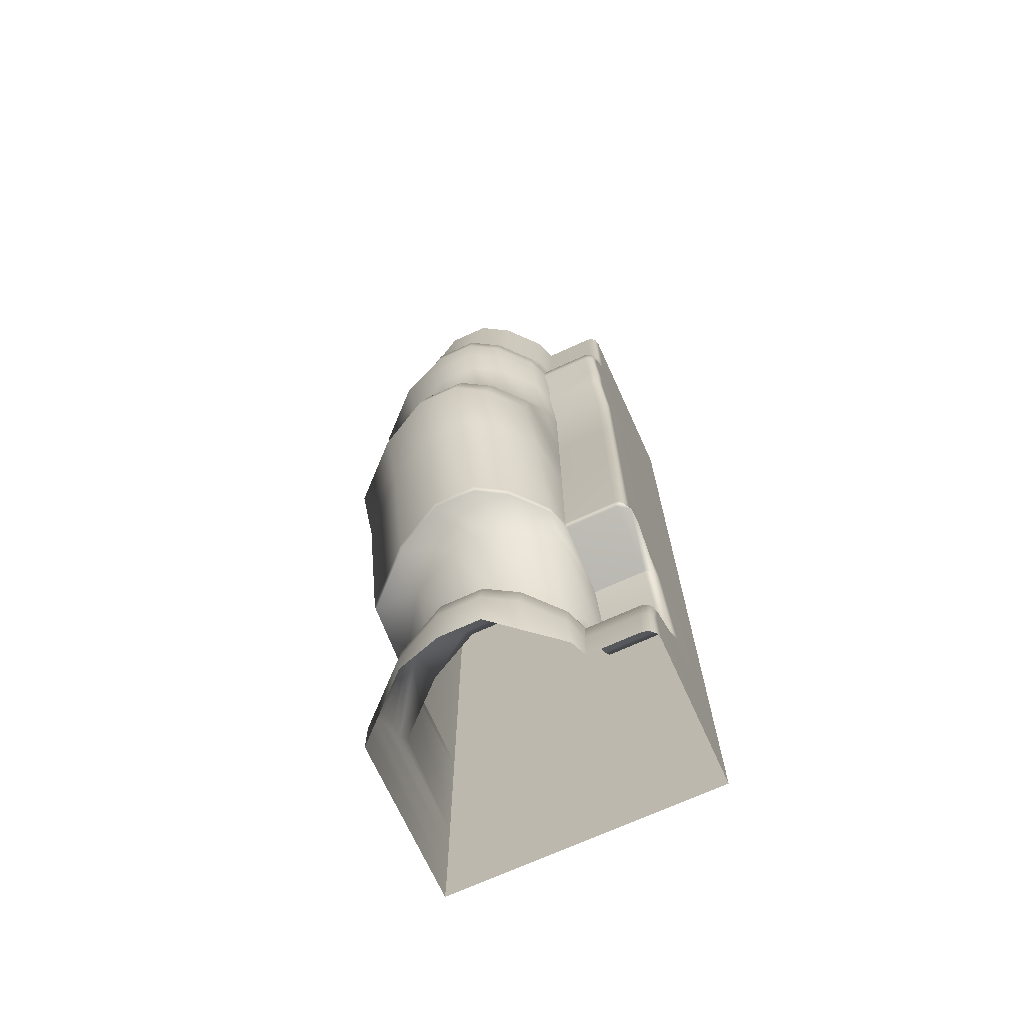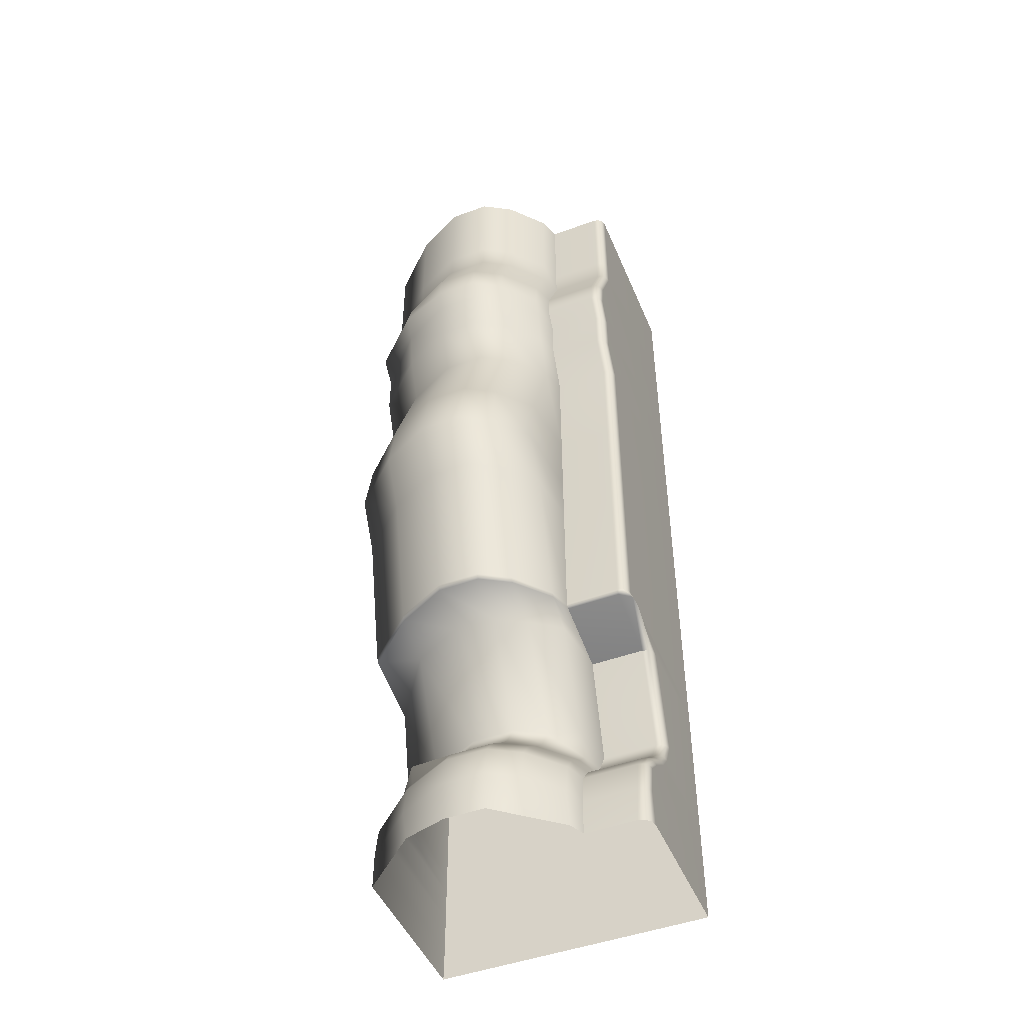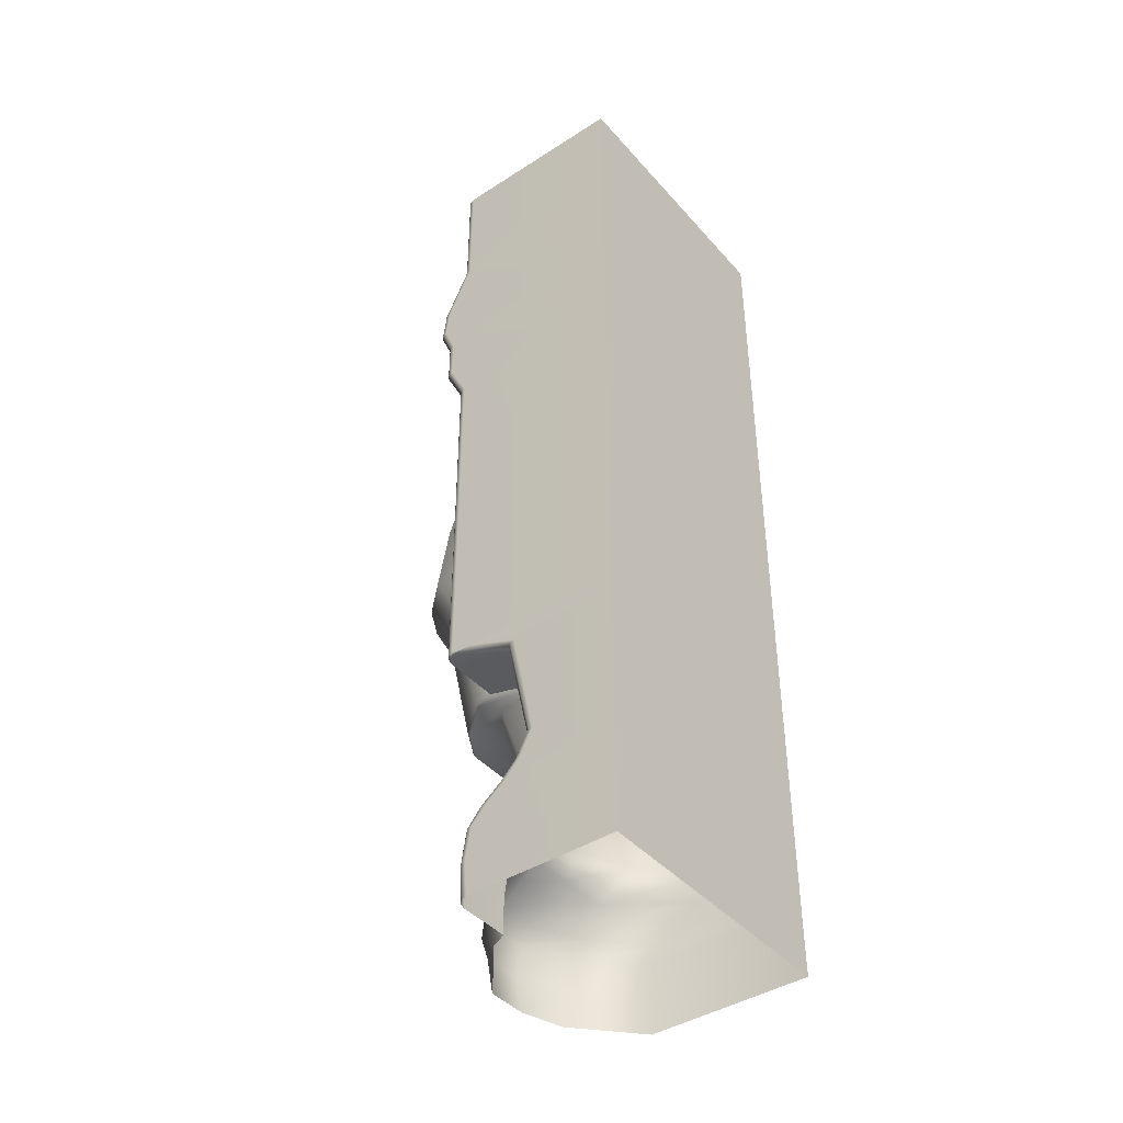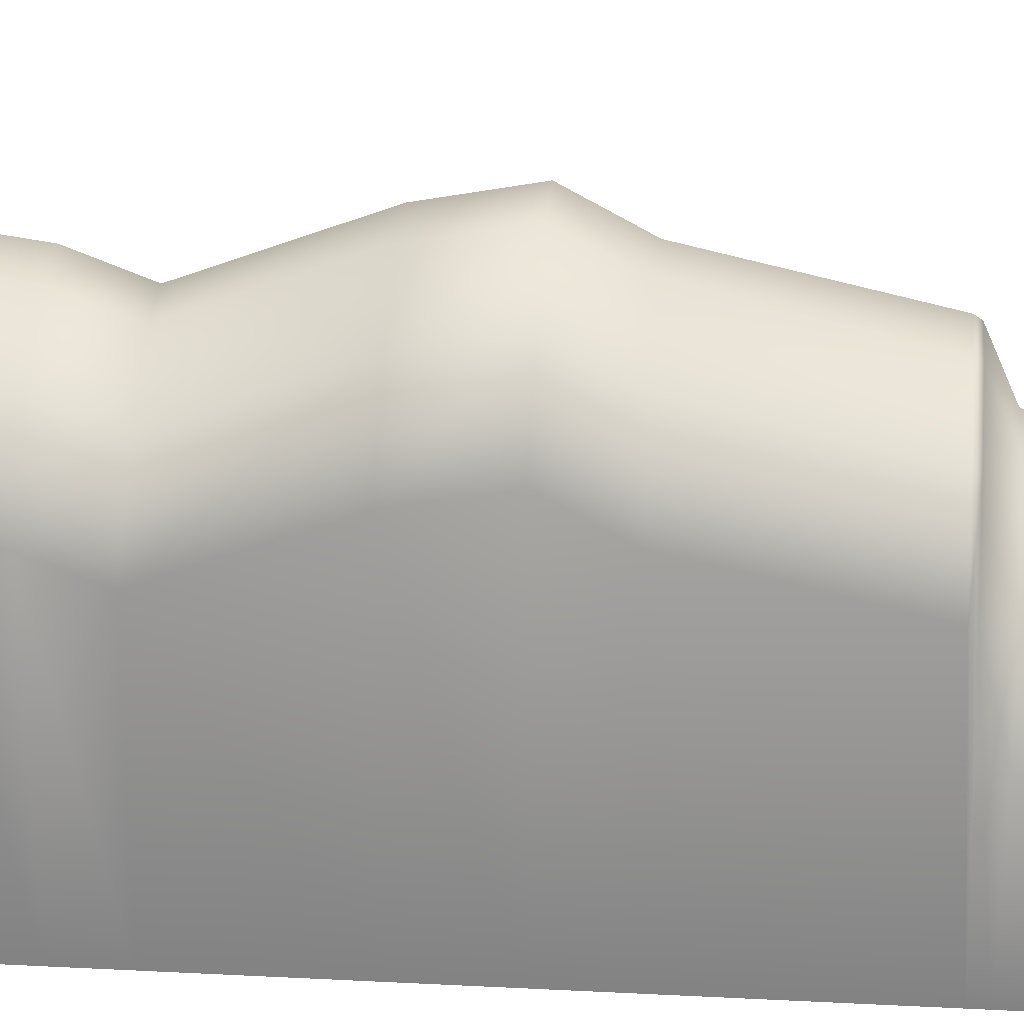
<metadata>
{"format":"obj","ext":"obj","renderer":"f3d","projection":"perspective","resolution":1024,"background":"white","views":[{"elev":-70.7,"azim":-155.5,"up":"+Z"},{"elev":-47.9,"azim":-157.7,"up":"+Z"},{"elev":-42.3,"azim":-52.4,"up":"+Z"},{"elev":28.5,"azim":94.6,"up":"+Y"}]}
</metadata>
<code>
g default
v -2.5 -5 -36.5
v -2.5 -5 36.5
v 2.5 7.805 -36.5
v 2.5 9.851 36.5
v 2.5 -5 -36.5
v 2.5 -5 36.5
v 2.5 7.846 -33.7
v 2.5 -5 -33.7
v -2.5 -5 -33.7
v 2.5 7.454 -31.25
v 2.5 -5 -30.92
v -2.5 -5 -30.92
v 2.5 4.834 -28.61
v 2.5 -5 -28.46
v -2.5 -5 -28.46
v 2.5 3.632 -27.43
v 2.5 -5 -27.28
v -2.5 -5 -27.28
v 2.5 2.475 -25.49
v 2.5 -5 -25.46
v -2.5 -5 -25.46
v 2.5 4.257 -17.21
v 2.5 -5 -16.97
v -2.5 -5 -16.97
v 2.5 9.545 -15.84
v 2.5 -5 -16.12
v -2.5 -5 -16.12
v 2.5 9.851 11.98
v 2.5 -5 11.98
v -2.5 -5 11.98
v 2.5 11.2 18.75
v 2.5 -5 18.05
v -2.5 -5 18.05
v 2.5 11.94 22.48
v 2.5 -5 22.35
v -2.5 -5 22.35
v 2.5 9.851 26.79
v 2.5 -5 26.79
v -2.5 -5 26.79
v 2.5 12.19 20.28
v 2.5 -5 20.12
v -2.5 -5 20.12
v 2.5 11.22 15.46
v 2.5 -5 15.03
v -2.5 -5 15.03
v 2.5 6.566 -30.03
v 2.5 -5 -29.66
v -2.5 -5 -29.66
v 2.5 9.788 -15.48
v 2.5 -5 -15.68
v -2.5 -5 -15.68
v -1.5 7.805 -36.5
v -2.5 6.805 -36.5
v -2.366 7.305 -36.5
v -2 7.671 -36.5
v -2.5 7.03 -33.7
v -2.391 7.437 -33.7
v -2.093 7.736 -33.7
v -1.686 7.846 -33.7
v -2.5 6.585 -31.23
v -2.398 7.008 -31.24
v -2.105 7.33 -31.25
v -1.686 7.454 -31.25
v -2.5 5.387 -30
v -2.44 5.9 -30.01
v -2.177 6.359 -30.02
v -1.686 6.566 -30.03
v -2.193 4.61 -28.61
v -2.449 4.121 -28.6
v -2.5 3.588 -28.59
v -1.686 4.834 -28.61
v -2.5 2.6 -27.42
v -2.42 3.07 -27.42
v -2.142 3.465 -27.43
v -1.686 3.632 -27.43
v -2.5 1.653 -25.49
v -2.392 2.062 -25.49
v -2.095 2.364 -25.49
v -1.686 2.475 -25.49
v -1.686 4.257 -17.21
v -2.114 4.123 -17.21
v -2.403 3.784 -17.2
v -2.5 3.35 -17.19
v -2.5 6.636 -15.89
v -2.683 7.676 -15.87
v -2.631 8.873 -15.85
v -1.686 9.545 -15.84
v -2.5 8.973 -15.49
v -2.391 9.38 -15.49
v -2.093 9.678 -15.49
v -1.686 9.788 -15.48
v -2.093 9.742 11.98
v -2.391 9.443 11.98
v -2.5 9.036 11.98
v -1.686 9.851 11.98
v -2.5 10.47 14.85
v -2.392 10.88 14.85
v -2.095 11.18 14.89
v -1.687 11.29 14.94
v -2.093 11.17 18.17
v -2.391 10.87 18.13
v -2.5 10.46 18.12
v -1.687 11.27 18.22
v -2.5 11.37 20.27
v -2.392 11.78 20.27
v -2.095 12.08 20.28
v -1.686 12.19 20.28
v -2.104 11.82 22.48
v -2.397 11.5 22.47
v -2.5 11.08 22.47
v -1.686 11.94 22.48
v -2.5 9.029 26.79
v -2.392 9.439 26.79
v -2.095 9.74 26.79
v -1.686 9.851 26.79
v -2.093 9.742 36.5
v -2.391 9.444 36.5
v -2.5 9.037 36.5
v -1.686 9.851 36.5
v 18.94 7.805 -36.5
v 18.9 7.846 -33.7
v 18.9 -5 -33.7
v 18.94 -5 -36.5
v 18.9 7.454 -31.25
v 18.9 -5 -30.92
v 18.9 6.566 -30.03
v 18.9 -5 -29.66
v 18.9 4.834 -28.61
v 18.9 -5 -28.46
v 18.9 3.632 -27.43
v 18.9 -5 -27.28
v 18.9 2.475 -25.49
v 18.9 -5 -25.46
v 18.9 4.257 -17.21
v 18.9 -5 -16.97
v 18.9 9.545 -15.84
v 18.9 -5 -16.12
v 18.9 9.788 -15.48
v 18.9 -5 -15.68
v 18.9 9.851 11.98
v 18.9 -5 11.98
v 18.9 11.22 15.46
v 18.9 -5 15.03
v 18.9 11.2 18.75
v 18.9 -5 18.05
v 18.9 12.67 20.28
v 18.9 -5 20.12
v 18.9 11.94 22.48
v 18.9 -5 22.35
v 18.9 9.851 26.79
v 18.9 -5 26.79
v 18.9 9.851 36.5
v 18.9 -5 36.5
v 3.102 11.51 36.5
v 3.102 11.51 26.79
v 3.102 13.61 22.48
v 3.102 13.86 20.28
v 3.102 13.33 18.75
v 3.102 12.88 15.46
v 3.102 11.51 11.98
v 3.102 11.45 -15.48
v 3.102 11.21 -15.84
v 3.102 9 -17.21
v 3.102 5.994 -25.49
v 3.102 5.296 -27.43
v 3.102 6.497 -28.61
v 3.102 8.229 -30.03
v 3.102 9.117 -31.25
v 3.102 9.509 -33.7
v 3.064 9.063 -36.5
v 3.102 -5 -36.5
v 3.102 -5 -33.7
v 3.102 -5 -30.92
v 3.102 -5 -29.66
v 3.102 -5 -28.46
v 3.102 -5 -27.28
v 3.102 -5 -25.46
v 3.102 -5 -16.97
v 3.102 -5 -16.12
v 3.102 -5 -15.68
v 3.102 -5 11.98
v 3.102 -5 15.03
v 3.102 -5 18.05
v 3.102 -5 20.12
v 3.102 -5 22.35
v 3.102 -5 26.79
v 3.102 -5 36.5
v 5.457 -5 15.03
v 5.457 -5 18.05
v 5.457 -5 20.12
v 5.457 -5 22.35
v 5.457 -5 26.79
v 5.457 -5 36.5
v 5.457 14.18 36.5
v 5.457 14.18 26.79
v 5.457 16.27 22.48
v 5.457 16.52 20.28
v 5.457 16 18.75
v 5.457 15.54 15.46
v 5.457 14.18 11.98
v 5.457 14.11 -15.48
v 5.457 13.87 -15.84
v 5.457 10.66 -17.21
v 5.457 6.8 -25.49
v 5.457 7.958 -27.43
v 5.457 9.159 -28.61
v 5.457 10.89 -30.03
v 5.457 11.78 -31.25
v 5.457 12.17 -33.7
v 5.457 11.06 -36.5
v 5.457 -5 -36.5
v 5.457 -5 -33.7
v 5.457 -5 -30.92
v 5.457 -5 -29.66
v 5.457 -5 -28.46
v 5.457 -5 -27.28
v 5.457 -5 -25.46
v 5.457 -5 -16.97
v 5.457 -5 -16.12
v 5.457 -5 -15.68
v 5.457 -5 11.98
v 10.98 15.51 36.5
v 10.98 15.51 26.79
v 10.98 17.61 22.48
v 10.98 17.86 20.28
v 10.98 17.33 18.75
v 10.98 16.88 15.46
v 10.98 15.51 11.98
v 10.98 15.45 -15.48
v 10.98 15.21 -15.84
v 10.98 12 -17.21
v 10.98 8.138 -25.49
v 10.98 9.296 -27.43
v 10.98 10.5 -28.61
v 10.98 12.23 -30.03
v 10.98 13.12 -31.25
v 10.98 13.51 -33.7
v 10.99 13.06 -36.5
v 10.98 -5 -36.5
v 10.98 -5 -33.7
v 10.98 -5 -30.92
v 10.98 -5 -29.66
v 10.98 -5 -28.46
v 10.98 -5 -27.28
v 10.98 -5 -25.46
v 10.98 -5 -16.97
v 10.98 -5 -16.12
v 10.98 -5 -15.68
v 10.98 -5 11.98
v 10.98 -5 15.03
v 10.98 -5 18.05
v 10.98 -5 20.12
v 10.98 -5 22.35
v 10.98 -5 26.79
v 10.98 -5 36.5
v 14.93 13.51 36.5
v 14.93 13.51 26.79
v 14.93 15.61 22.48
v 14.93 16.33 20.28
v 14.93 15.33 18.75
v 14.93 14.88 15.46
v 14.93 13.51 11.98
v 14.93 13.45 -15.48
v 14.93 13.21 -15.84
v 14.93 10 -17.21
v 14.93 6.138 -25.49
v 14.93 9.296 -27.43
v 14.93 10.5 -28.61
v 14.93 10.23 -30.03
v 14.93 11.12 -31.25
v 14.93 11.51 -33.7
v 14.29 12.06 -36.5
v 14.93 -5 -36.5
v 14.93 -5 -33.7
v 14.93 -5 -30.92
v 14.93 -5 -29.66
v 14.93 -5 -28.46
v 14.93 -5 -27.28
v 14.93 -5 -25.46
v 14.93 -5 -16.97
v 14.93 -5 -16.12
v 14.93 -5 -15.68
v 14.93 -5 11.98
v 14.93 -5 15.03
v 14.93 -5 18.05
v 14.93 -5 20.12
v 14.93 -5 22.35
v 14.93 -5 26.79
v 14.93 -5 36.5
v 14.93 13.51 28.96
v 10.98 15.51 28.96
v 5.457 14.18 28.96
v 3.102 11.51 28.96
v 2.5 9.851 28.96
v -1.686 9.851 28.96
v -2.094 9.74 28.96
v -2.392 9.44 28.96
v -2.5 9.031 28.96
v -2.5 -5 28.96
v 2.5 -5 28.96
v 3.102 -5 28.96
v 5.457 -5 28.96
v 10.98 -5 28.96
v 14.93 -5 28.96
v 18.9 -5 28.96
v 18.9 9.851 28.96
v -2.5 8.997 -4.991
v -2.5 -5 -5.107
v 2.5 -5 -5.107
v 3.102 -5 -5.107
v 5.457 -5 -5.107
v 10.98 -5 -5.107
v 14.93 -5 -5.107
v 18.9 -5 -5.107
v 18.9 12.16 -4.985
v 14.93 15.82 -4.985
v 10.98 17.82 -4.985
v 5.457 16.48 -4.985
v 3.102 13.82 -4.985
v 2.5 9.812 -4.985
v -1.686 9.812 -4.985
v -2.093 9.703 -4.986
v -2.391 9.404 -4.988
v -2.5 9.006 -1.327
v -2.5 -5 -1.418
v 2.5 -5 -1.418
v 3.102 -5 -1.418
v 5.457 -5 -1.418
v 10.98 -5 -1.418
v 14.93 -5 -1.418
v 18.9 -5 -1.418
v 18.9 14.17 -1.322
v 14.93 17.83 -1.322
v 10.98 19.83 -1.322
v 5.457 18.49 -1.322
v 3.102 15.83 -1.322
v 2.5 9.82 -1.322
v -1.686 9.82 -1.322
v -2.093 9.711 -1.323
v -2.391 9.413 -1.324
v -2.5 9.017 3.604
v -2.5 -5 3.546
v 2.5 -5 3.546
v 3.102 -5 3.546
v 5.457 -5 3.546
v 10.98 -5 3.546
v 14.93 -5 3.546
v 18.9 -5 3.546
v 18.9 13.17 3.607
v 14.93 16.84 3.607
v 10.98 18.84 3.607
v 5.457 17.5 3.607
v 3.102 14.84 3.607
v 2.5 9.832 3.607
v -1.686 9.832 3.607
v -2.093 9.723 3.606
v -2.391 9.424 3.605
v 7.738 15.21 -15.84
v 7.738 12 -17.21
v 7.738 8.138 -25.49
v 7.738 9.296 -27.43
v 7.738 10.5 -28.61
v 7.738 12.23 -30.03
v 7.738 13.12 -31.25
v 7.738 13.51 -33.7
v 7.812 13.06 -36.5
v 7.738 -5 -36.5
v 7.738 -5 -33.7
v 7.738 -5 -30.92
v 7.738 -5 -29.66
v 7.738 -5 -28.46
v 7.738 -5 -27.28
v 7.738 -5 -25.46
v 7.738 -5 -16.97
v 7.738 -5 -16.12
v 7.738 -5 -15.68
v 7.738 -5 -5.107
v 7.738 -5 -1.418
v 7.738 -5 3.546
v 7.738 -5 11.98
v 7.738 -5 15.03
v 7.738 -5 18.05
v 7.738 -5 20.12
v 7.738 -5 22.35
v 7.738 -5 26.79
v 7.738 -5 28.96
v 7.738 -5 36.5
v 7.738 15.51 36.5
v 7.738 15.51 28.96
v 7.738 15.51 26.79
v 7.738 17.61 22.48
v 7.738 17.86 20.28
v 7.738 17.33 18.75
v 7.738 16.88 15.46
v 7.738 15.51 11.98
v 7.738 18.84 3.607
v 7.738 19.83 -1.322
v 7.738 17.82 -4.985
v 7.738 15.45 -15.48
g Platform_2
f 1 9 56 53
f 52 59 7 3
f 120 121 122 123
f 5 8 9 1
f 59 63 10 7
f 122 121 124 125
f 9 8 11 12
f 60 56 9 12
f 63 67 46 10
f 125 124 126 127
f 12 11 47 48
f 64 60 12 48
f 71 75 16 13
f 129 128 130 131
f 15 14 17 18
f 72 70 15 18
f 75 79 19 16
f 131 130 132 133
f 18 17 20 21
f 76 72 18 21
f 79 80 22 19
f 133 132 134 135
f 21 20 23 24
f 83 76 21 24
f 135 134 136 137
f 24 23 26 27
f 84 83 24 27
f 22 80 87 25
f 25 87 91 49
f 137 136 138 139
f 27 26 50 51
f 88 84 27 51
f 28 95 99 43
f 141 140 142 143
f 30 29 44 45
f 96 94 30 45
f 31 103 107 40
f 145 144 146 147
f 33 32 41 42
f 104 102 33 42
f 34 111 115 37
f 149 148 150 151
f 36 35 38 39
f 112 110 36 39
f 294 295 119 4
f 305 306 152 153
f 299 300 6 2
f 118 298 299 2
f 40 107 111 34
f 147 146 148 149
f 42 41 35 36
f 110 104 42 36
f 43 99 103 31
f 143 142 144 145
f 45 44 32 33
f 102 96 45 33
f 67 71 13 46
f 127 126 128 129
f 48 47 14 15
f 70 64 48 15
f 354 355 95 28
f 348 349 140 141
f 342 343 29 30
f 94 341 342 30
f 52 55 58 59
f 55 54 57 58
f 54 53 56 57
f 59 58 62 63
f 58 57 61 62
f 57 56 60 61
f 63 62 66 67
f 62 61 65 66
f 61 60 64 65
f 67 66 68 71
f 66 65 69 68
f 65 64 70 69
f 71 68 74 75
f 68 69 73 74
f 69 70 72 73
f 75 74 78 79
f 74 73 77 78
f 73 72 76 77
f 79 78 81 80
f 78 77 82 81
f 77 76 83 82
f 80 81 86 87
f 81 82 85 86
f 82 83 84 85
f 87 86 90 91
f 86 85 89 90
f 85 84 88 89
f 355 356 92 95
f 356 357 93 92
f 357 341 94 93
f 95 92 98 99
f 92 93 97 98
f 93 94 96 97
f 99 98 100 103
f 98 97 101 100
f 97 96 102 101
f 103 100 106 107
f 100 101 105 106
f 101 102 104 105
f 107 106 108 111
f 106 105 109 108
f 105 104 110 109
f 111 108 114 115
f 108 109 113 114
f 109 110 112 113
f 295 296 116 119
f 296 297 117 116
f 297 298 118 117
f 116 117 118 119
f 3 7 169 170
f 8 5 171 172
f 7 10 168 169
f 11 8 172 173
f 10 46 167 168
f 47 11 173 174
f 13 16 165 166
f 17 14 175 176
f 16 19 164 165
f 20 17 176 177
f 19 22 163 164
f 23 20 177 178
f 22 25 162 163
f 26 23 178 179
f 25 49 161 162
f 50 26 179 180
f 28 43 159 160
f 44 29 181 182
f 31 40 157 158
f 41 32 183 184
f 34 37 155 156
f 38 35 185 186
f 294 4 154 293
f 6 300 301 187
f 40 34 156 157
f 35 41 184 185
f 43 31 158 159
f 32 44 182 183
f 46 13 166 167
f 14 47 174 175
f 354 28 160 353
f 29 343 344 181
f 293 154 194 292
f 156 155 195 196
f 157 156 196 197
f 158 157 197 198
f 159 158 198 199
f 160 159 199 200
f 353 160 200 352
f 162 161 201 202
f 163 162 202 203
f 164 163 203 204
f 165 164 204 205
f 166 165 205 206
f 167 166 206 207
f 168 167 207 208
f 169 168 208 209
f 170 169 209 210
f 172 171 211 212
f 173 172 212 213
f 174 173 213 214
f 175 174 214 215
f 176 175 215 216
f 177 176 216 217
f 178 177 217 218
f 179 178 218 219
f 180 179 219 220
f 181 344 345 221
f 182 181 221 188
f 183 182 188 189
f 184 183 189 190
f 185 184 190 191
f 186 185 191 192
f 187 301 302 193
f 189 188 381 382
f 190 189 382 383
f 191 190 383 384
f 192 191 384 385
f 193 302 386 387
f 292 194 388 389
f 196 195 390 391
f 197 196 391 392
f 198 197 392 393
f 199 198 393 394
f 200 199 394 395
f 352 200 395 396
f 202 201 399 358
f 203 202 358 359
f 204 203 359 360
f 205 204 360 361
f 206 205 361 362
f 207 206 362 363
f 208 207 363 364
f 209 208 364 365
f 210 209 365 366
f 212 211 367 368
f 213 212 368 369
f 214 213 369 370
f 215 214 370 371
f 216 215 371 372
f 217 216 372 373
f 218 217 373 374
f 219 218 374 375
f 220 219 375 376
f 221 345 379 380
f 188 221 380 381
f 291 222 256 290
f 224 223 257 258
f 225 224 258 259
f 226 225 259 260
f 227 226 260 261
f 228 227 261 262
f 351 228 262 350
f 230 229 263 264
f 231 230 264 265
f 232 231 265 266
f 233 232 266 267
f 234 233 267 268
f 235 234 268 269
f 236 235 269 270
f 237 236 270 271
f 238 237 271 272
f 240 239 273 274
f 241 240 274 275
f 242 241 275 276
f 243 242 276 277
f 244 243 277 278
f 245 244 278 279
f 246 245 279 280
f 247 246 280 281
f 248 247 281 282
f 249 346 347 283
f 250 249 283 284
f 251 250 284 285
f 252 251 285 286
f 253 252 286 287
f 254 253 287 288
f 255 303 304 289
f 306 290 256 152
f 258 257 150 148
f 259 258 148 146
f 260 259 146 144
f 261 260 144 142
f 262 261 142 140
f 350 262 140 349
f 264 263 138 136
f 265 264 136 134
f 266 265 134 132
f 267 266 132 130
f 268 267 130 128
f 269 268 128 126
f 270 269 126 124
f 271 270 124 121
f 272 271 121 120
f 274 273 123 122
f 275 274 122 125
f 276 275 125 127
f 277 276 127 129
f 278 277 129 131
f 279 278 131 133
f 280 279 133 135
f 281 280 135 137
f 282 281 137 139
f 283 347 348 141
f 284 283 141 143
f 285 284 143 145
f 286 285 145 147
f 287 286 147 149
f 288 287 149 151
f 289 304 305 153
f 223 291 290 257
f 195 292 389 390
f 155 293 292 195
f 37 294 293 155
f 37 115 295 294
f 115 114 296 295
f 114 113 297 296
f 113 112 298 297
f 299 298 112 39
f 39 38 300 299
f 301 300 38 186
f 302 301 186 192
f 386 302 192 385
f 304 303 254 288
f 305 304 288 151
f 151 150 306 305
f 257 290 306 150
f 307 88 51 308
f 51 50 309 308
f 310 309 50 180
f 311 310 180 220
f 377 311 220 376
f 313 312 248 282
f 314 313 282 139
f 139 138 315 314
f 263 316 315 138
f 229 317 316 263
f 201 318 398 399
f 161 319 318 201
f 49 320 319 161
f 49 91 321 320
f 91 90 322 321
f 90 89 323 322
f 89 88 307 323
f 324 307 308 325
f 308 309 326 325
f 327 326 309 310
f 328 327 310 311
f 378 328 311 377
f 330 329 312 313
f 331 330 313 314
f 314 315 332 331
f 316 333 332 315
f 317 334 333 316
f 318 335 397 398
f 319 336 335 318
f 320 337 336 319
f 320 321 338 337
f 321 322 339 338
f 322 323 340 339
f 323 307 324 340
f 341 324 325 342
f 325 326 343 342
f 344 343 326 327
f 345 344 327 328
f 379 345 328 378
f 347 346 329 330
f 348 347 330 331
f 331 332 349 348
f 333 350 349 332
f 334 351 350 333
f 335 352 396 397
f 336 353 352 335
f 337 354 353 336
f 337 338 355 354
f 338 339 356 355
f 339 340 357 356
f 340 324 341 357
f 359 358 230 231
f 360 359 231 232
f 361 360 232 233
f 362 361 233 234
f 363 362 234 235
f 364 363 235 236
f 365 364 236 237
f 366 365 237 238
f 368 367 239 240
f 369 368 240 241
f 370 369 241 242
f 371 370 242 243
f 372 371 243 244
f 373 372 244 245
f 374 373 245 246
f 375 374 246 247
f 376 375 247 248
f 312 377 376 248
f 329 378 377 312
f 346 379 378 329
f 380 379 346 249
f 381 380 249 250
f 382 381 250 251
f 383 382 251 252
f 384 383 252 253
f 385 384 253 254
f 303 386 385 254
f 387 386 303 255
f 389 388 222 291
f 390 389 291 223
f 391 390 223 224
f 392 391 224 225
f 393 392 225 226
f 394 393 226 227
f 395 394 227 228
f 396 395 228 351
f 397 396 351 334
f 398 397 334 317
f 399 398 317 229
f 358 399 229 230

</code>
